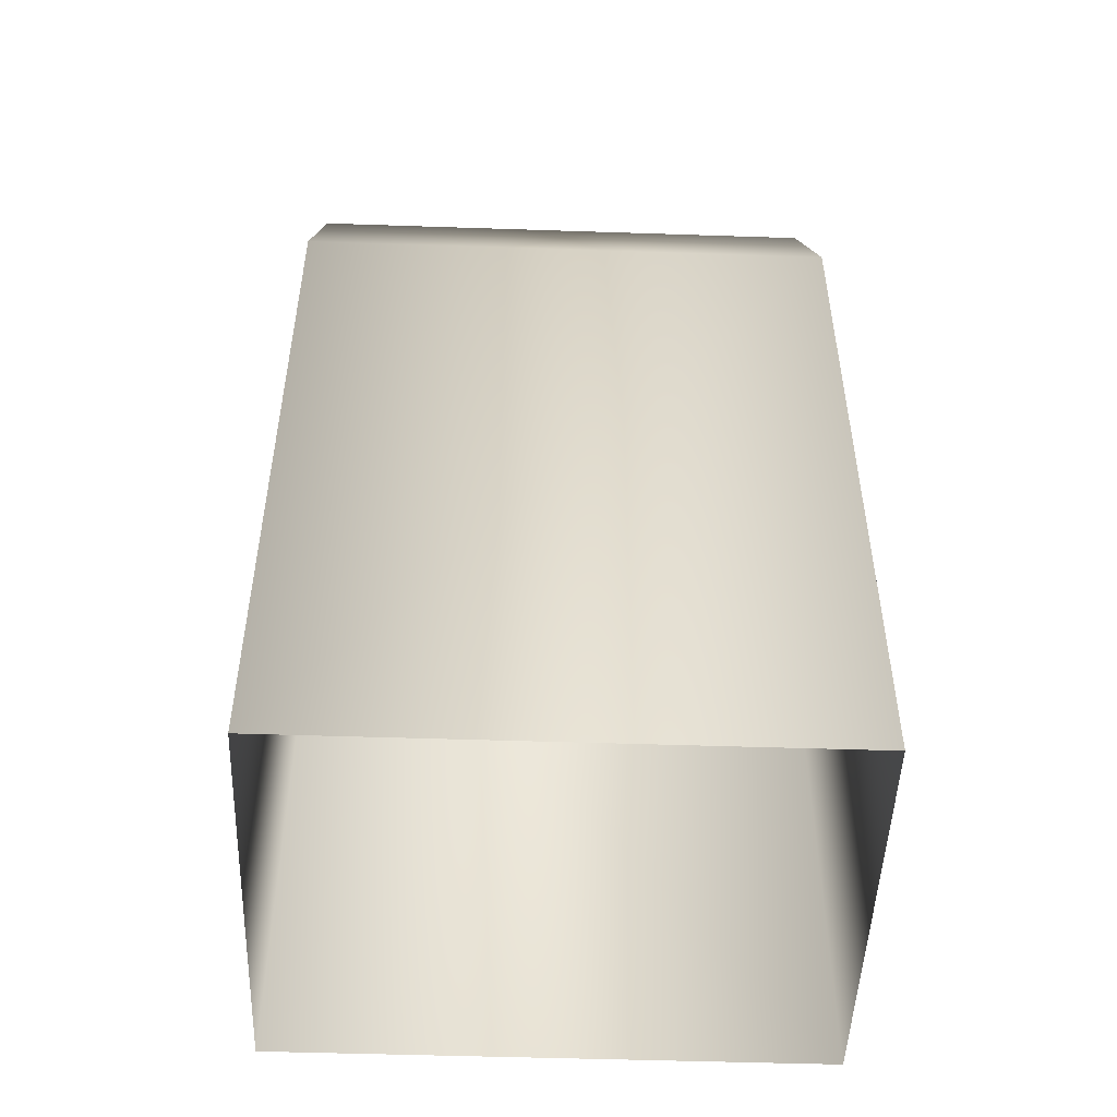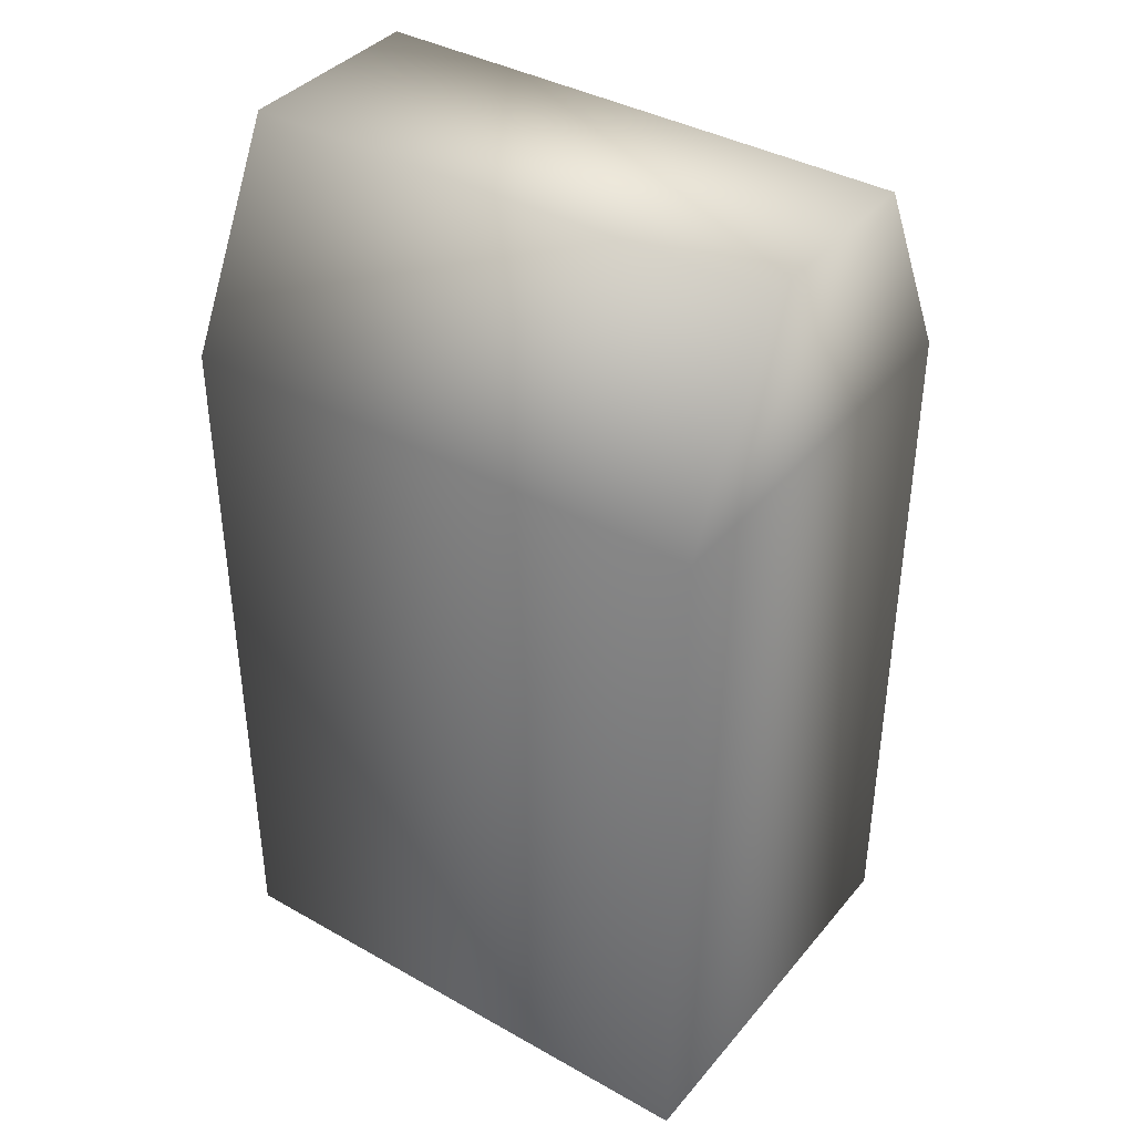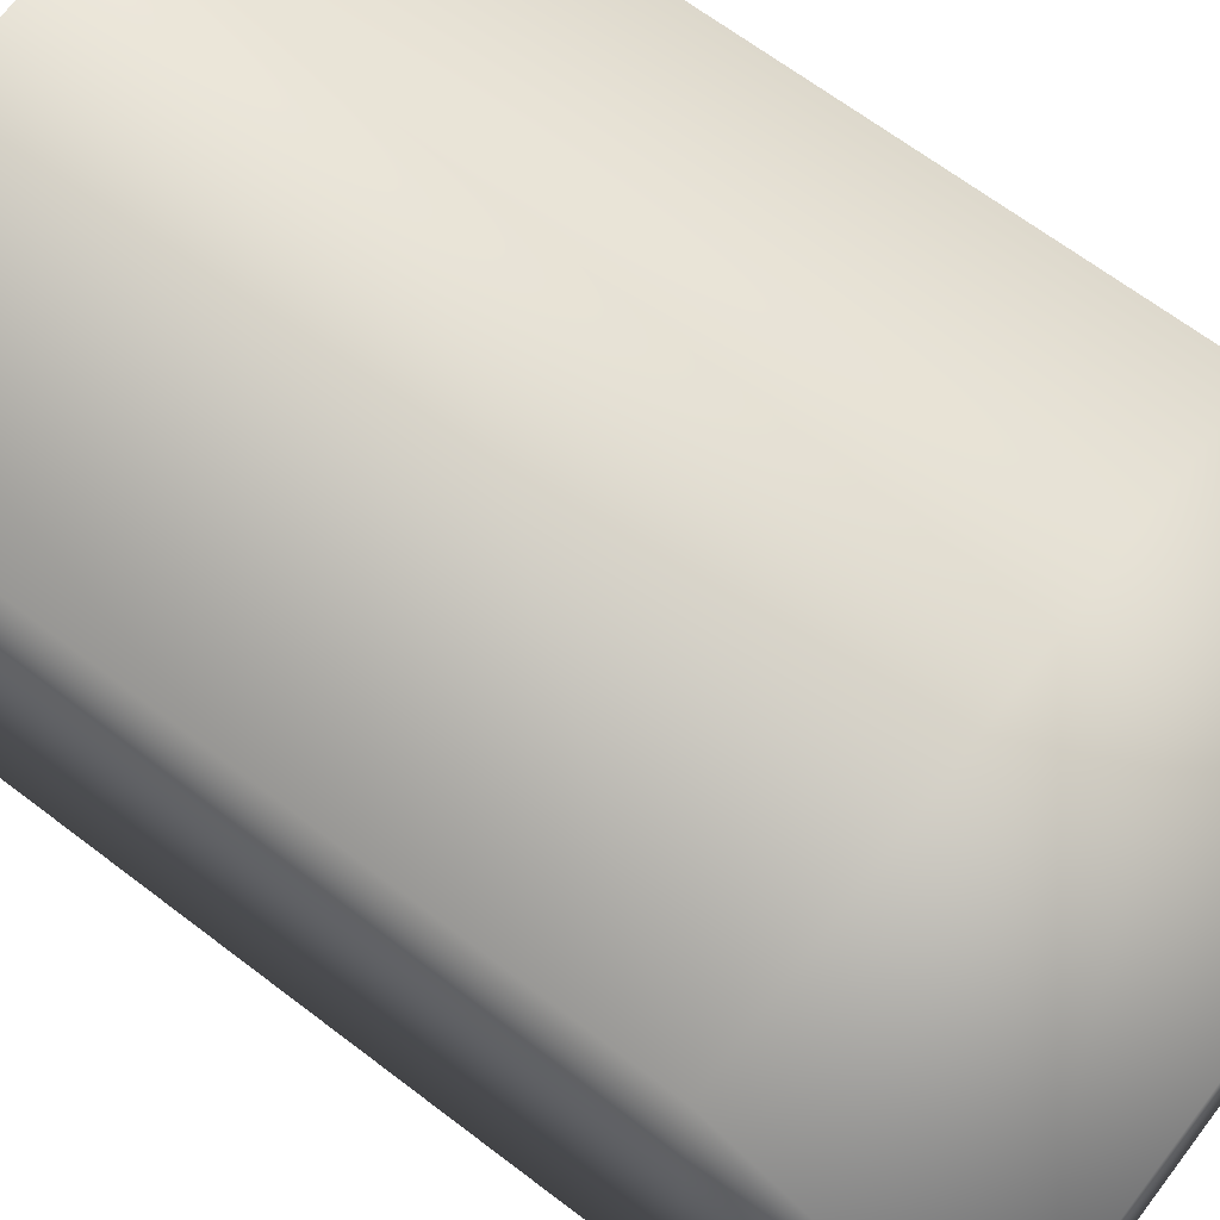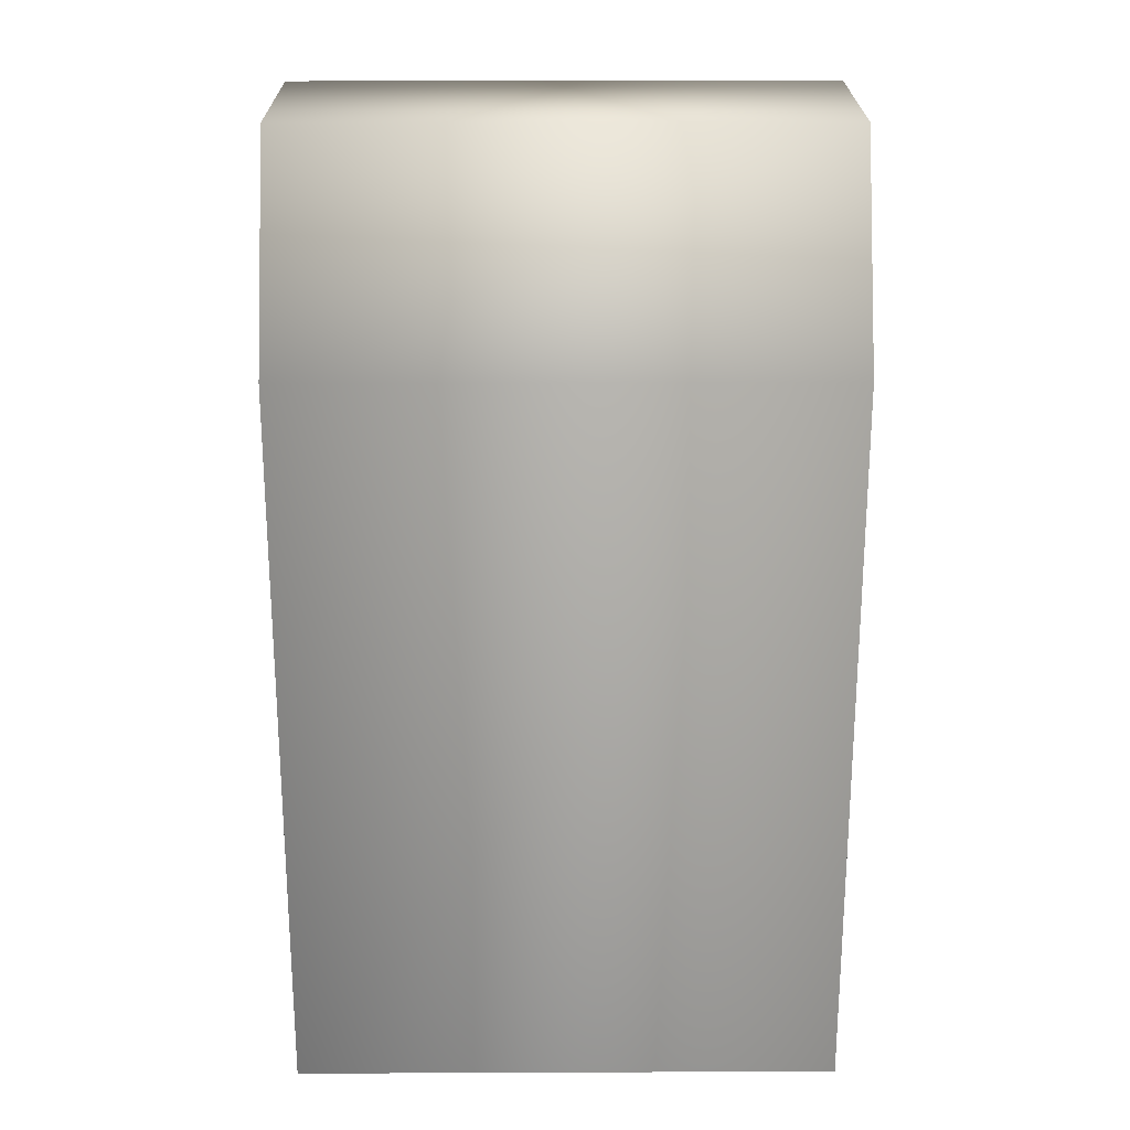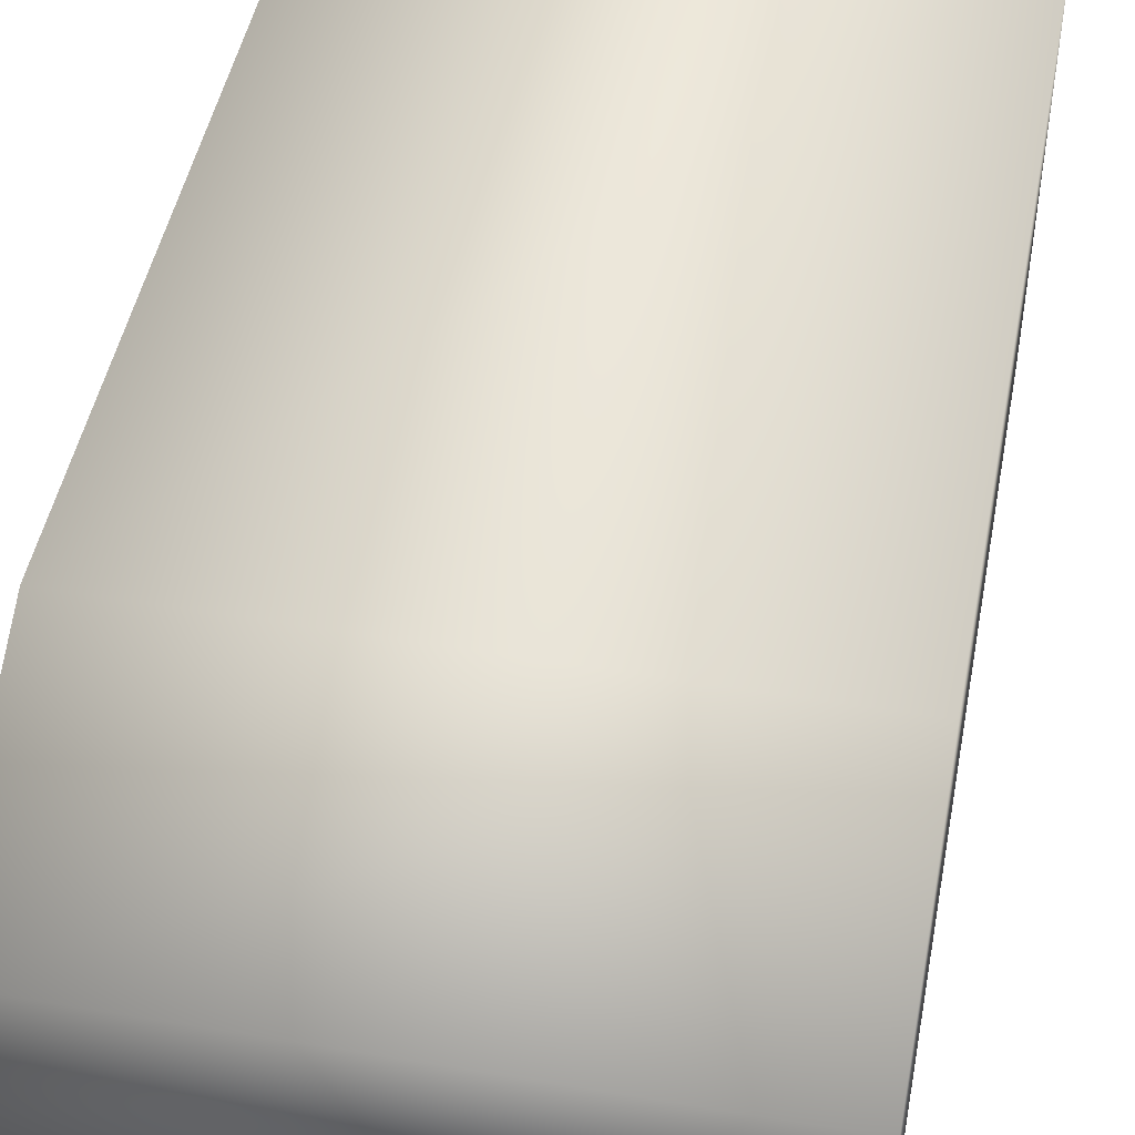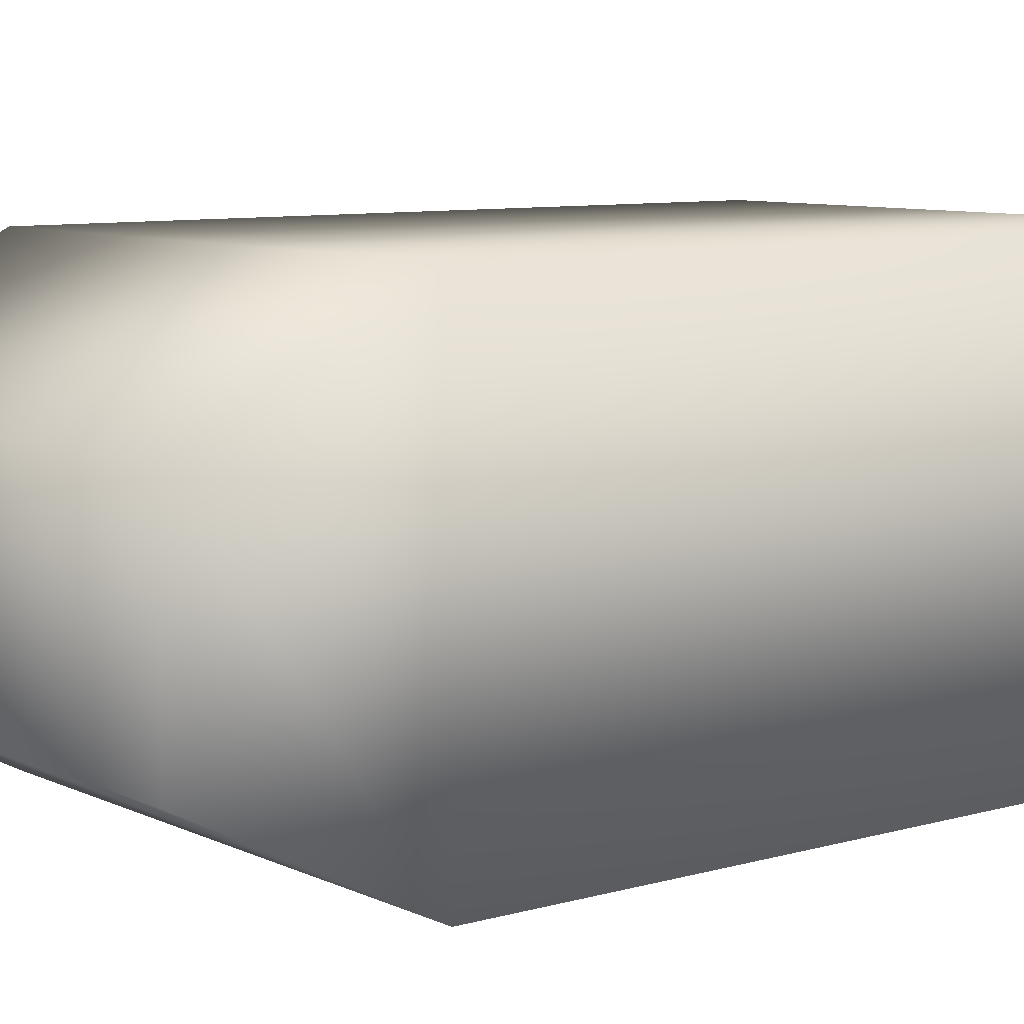
<metadata>
{"format":"obj","ext":"obj","renderer":"f3d","projection":"perspective","resolution":1024,"background":"white","views":[{"elev":-49.6,"azim":177.9,"up":"+Y"},{"elev":38.7,"azim":35.3,"up":"+Y"},{"elev":66.2,"azim":127.5,"up":"+Z"},{"elev":22.8,"azim":-0.4,"up":"+Y"},{"elev":47.1,"azim":-169.2,"up":"+Z"},{"elev":8.3,"azim":-128.2,"up":"+Z"}]}
</metadata>
<code>
g fcbg_cityforest_005_trashcan_02
v -0.3682 0.01471 -0.28
v -0.3682 1.006 0.28
v -0.3682 0.01471 0.28
v -0.3682 1.006 -0.28
v 0.3682 0.01471 -0.28
v -0.3682 1.288 0.1354
v 0.3682 1.006 -0.28
v -0.3682 1.288 -0.1354
v 0.3682 1.288 -0.1354
v -0.3682 1.288 0.1354
v 0.3682 1.288 0.1354
v 0.3682 0.01471 0.28
v 0.3682 1.006 -0.28
v 0.3682 0.01471 -0.28
v 0.3682 1.006 0.28
v 0.3682 1.288 -0.1354
v 0.3682 1.288 0.1354
v -0.3682 1.006 0.28
v -0.3682 1.288 0.1354
v 0.3682 1.288 0.1354
v 0.3682 1.006 0.28
v -0.3682 0.01471 0.28
v 0.3682 0.01471 0.28
g fcbg_cityforest_005_trashcan_02_0
f 3 2 1
f 2 4 1
f 5 1 4
f 2 6 4
f 7 5 4
f 6 8 4
f 7 4 8
f 9 7 8
f 9 8 10
f 11 9 10
f 14 13 12
f 13 15 12
f 15 13 16
f 17 15 16
f 20 19 18
f 21 20 18
f 18 22 21
f 22 23 21

</code>
